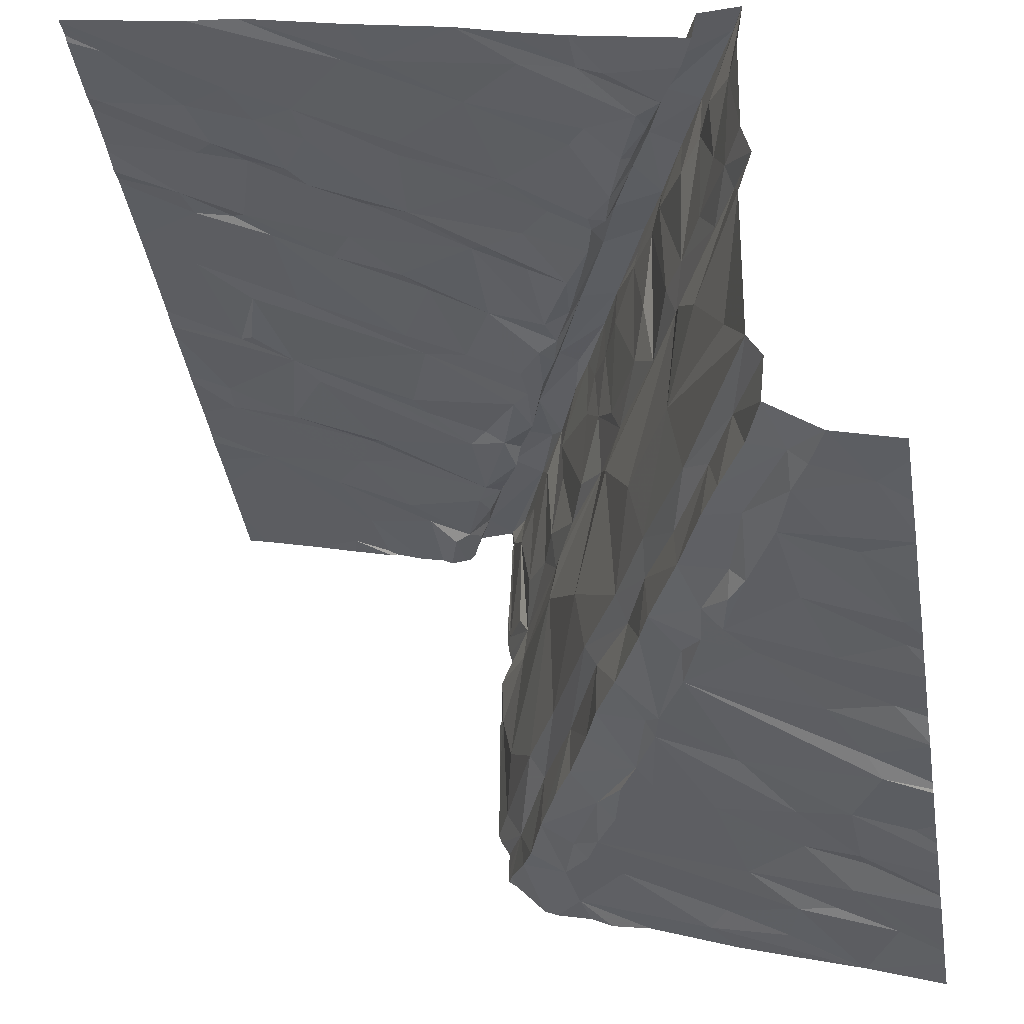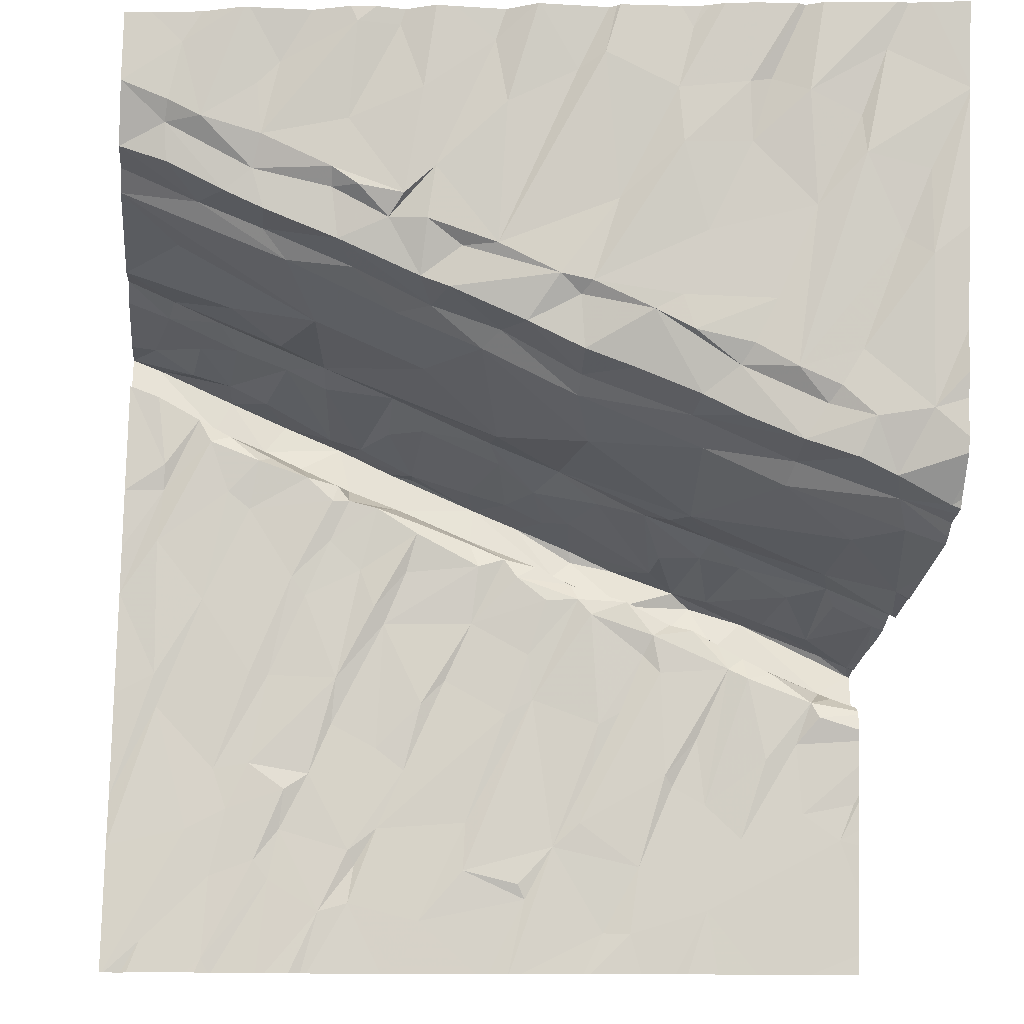
<metadata>
{"format":"obj","ext":"obj","renderer":"f3d","projection":"perspective","resolution":1024,"background":"white","views":[{"elev":-36.1,"azim":99.3,"up":"+Z"},{"elev":-23.8,"azim":174.0,"up":"+Y"}]}
</metadata>
<code>
v -89.47 234.3 500
v -91.86 235.9 498.3
v -91.92 235.9 499.6
v -88.58 234.3 500
v -91.9 235.9 499.5
v -91.83 235 499.6
v -91.52 234.3 499.8
v -88.87 234.3 500
v -90.02 234.3 499.9
v -91.88 235.9 498.8
v -91.69 236 497.4
v -88.45 234.3 500
v -91.89 235.9 497.3
v -90.55 234.3 499.8
v -90.51 234.3 499.9
v -89.08 234.3 500
v -91.78 236.3 497.1
v -91.77 237 496.9
v -88.99 234.3 500
v -91.68 234.3 499.7
v -89.05 234.3 500
v -91.21 234.3 499.8
v -91.81 235.7 499.5
v -91.68 235.7 499.4
v -88.59 234.3 500
v -91.75 235.8 499.6
v -88.82 234.3 500
v -89.55 234.3 500
v -89.96 234.3 499.9
v -91.62 236 498.7
v -91.91 235.9 498.5
v -91.67 236 498.8
v -91.75 235.9 497.6
v -90.98 234.3 499.8
v -91.64 235.1 499.6
v -91.72 235.6 499.4
v -91.91 235.2 499.5
v -90.81 234.3 499.8
v -91.75 238.1 496.6
v -90.3 238.1 496.7
v -90.19 234.3 499.9
v -88.16 234.3 500.1
v -90.12 234.3 499.9
v -91.63 236 497.2
v -91.46 237.4 496.8
v -91.76 237.4 496.8
v -90.13 234.3 499.9
v -91.05 234.3 499.8
v -91.41 234.3 499.8
v -91.08 235.5 499.5
v -91.13 235.2 499.6
v -91.24 235.9 499.4
v -91.33 235.9 499.5
v -91.34 236.2 499.6
v -91.07 236.3 499.6
v -91.19 236 499.6
v -91.13 236.2 499.4
v -90.97 236.3 499.6
v -91.19 236 499.4
v -90.92 237.8 496.8
v -91.03 237.8 496.8
v -91.16 236.5 497.1
v -91.07 236.8 497
v -90.97 236.6 497.1
v -90.96 235.3 499.6
v -91.35 235.8 499.4
v -91.48 235.9 499.4
v -91.06 236.1 499.4
v -91.32 235 499.6
v -91.44 235.4 499.5
v -90.92 235.3 499.6
v -91.14 238.1 496.6
v -91.15 234.6 499.7
v -90.75 234.5 499.8
v -91.18 238.1 496.6
v -91.26 238.1 496.6
v -91.31 236.3 497.2
v -91.36 236.4 497.1
v -91.24 237.2 496.9
v -91.46 236.6 497
v -90.91 236.5 497.2
v -91.22 236.2 497.5
v -91.21 236.2 497.2
v -90.74 236.4 497.5
v -91.45 236.1 497.2
v -91.21 236.2 498.8
v -91.04 236.3 498.7
v -91.01 236.3 498.9
v -90.96 236.1 499.6
v -91.46 236.1 498.9
v -91.43 236.1 499.4
v -90.94 236.1 499.5
v -90.85 236 499.4
v -91.56 236 498.5
v -90.88 236.3 498.4
v -90.81 236.3 497.6
v -91.2 236.1 497.6
v -90.94 236.3 497.2
v -91.52 236.3 497.1
v -91.2 237.7 496.7
v -90.94 237.5 496.8
v -91.56 236 497.9
v -91.44 237.6 496.8
v -91.55 237.9 496.7
v -91.61 235.5 499.5
v -91.77 236 499.6
v -91.64 236 499.3
v -91.64 237.1 496.9
v -90.68 235.6 499.5
v -90.57 235.6 499.6
v -90.54 235.4 499.6
v -90.79 234.9 499.7
v -90.48 235.1 499.7
v -90.34 235 499.7
v -90.64 236.8 497.1
v -90.51 236.7 497.1
v -90.74 236.4 497.2
v -90.44 236.5 497.3
v -90.26 236.6 498.7
v -90.7 236.4 498.7
v -90.81 236.3 498.6
v -90.22 236.9 497.1
v -90.66 238 496.7
v -90.32 236.5 498
v -90.34 237.3 497
v -90.22 236.4 499.4
v -90.41 236.3 499.5
v -90.33 236.4 499.6
v -90.22 236.6 497.5
v -90.13 236.7 499.6
v -89.9 236.8 499.6
v -90.36 236.6 499.2
v -90.24 236.6 499.3
v -90.42 236.6 499.6
v -90.52 236.1 499.4
v -90.22 235.7 499.6
v -90.2 236.6 497.2
v -90.18 236.8 497.2
v -90.13 237.8 496.8
v -90.25 237.9 496.8
v -90.6 237.7 496.8
v -90.45 236.2 499.4
v -90.19 235.9 499.5
v -90.16 234.8 499.8
v -91.65 238.1 496.6
v -90.61 234.5 499.8
v -89.88 234.8 499.8
v -90.2 234.7 499.8
v -90.32 238.1 496.7
v -90.22 236.5 497.6
v -89.9 236.8 498.7
v -90.04 236.7 499.3
v -90.16 236.6 499
v -90.47 236.5 498.8
v -90.43 236.5 499.6
v -89.79 237 497.1
v -90.07 236.9 497.1
v -90.75 237.1 497
v -90.62 237.5 496.9
v -90.82 236.4 499.3
v -89.88 236.6 499.6
v -90.12 236.3 499.4
v -90.28 236.2 499.4
v -90.7 236.3 499.6
v -90.65 236.5 499.6
v -90.71 236.2 499.4
v -89.89 236.1 499.5
v -89.76 236.8 497.6
v -89.92 236.7 498.5
v -90.84 236.4 499.1
v -90.89 235.8 499.5
v -90.8 235.9 499.5
v -90.69 236.6 497.1
v -89.87 236.5 499.5
v -89.5 236.8 499.6
v -89.58 236.6 499.4
v -90.08 235.6 499.6
v -89.76 235.8 499.6
v -89.55 235.4 499.7
v -89.63 235.7 499.6
v -89.65 234.6 499.9
v -89.88 235.1 499.8
v -89.42 235.1 499.8
v -90.6 238.1 496.7
v -91.6 238.1 496.6
v -89.58 236.6 499.4
v -89.53 236.4 499.5
v -89.92 236.4 499.4
v -89.57 236.9 498.8
v -89.55 236.9 499.4
v -89.85 236.8 499.3
v -89.56 236.9 499.6
v -89.97 236.7 498.9
v -89.63 237.1 497.2
v -89.84 236.8 497.5
v -89.51 236.9 497.5
v -89.51 236.9 498
v -89.44 237 499.6
v -89.57 236.9 497.2
v -89.42 236.1 499.6
v -89.75 238 496.9
v -89.49 237.4 497
v -89.81 237.7 496.9
v -89.42 237.8 496.9
v -89.37 236.2 499.5
v -89.27 234.9 499.8
v -89.46 237.2 497.1
v -89.28 237.2 497.2
v -89.44 236.9 497.2
v -89.35 236.9 497.6
v -89.4 237 499
v -89.27 237 499.4
v -89.22 236.9 499.6
v -89.37 236.7 499.4
v -89.17 237.1 499.6
v -89.4 235.5 499.7
v -89.17 235.6 499.7
v -89.28 234.7 499.9
v -89.29 236.4 499.5
v -89.22 236.7 499.4
v -89.05 237.1 497.2
v -89.4 237 498.7
v -89.35 237.3 497.1
v -89.31 238.1 496.9
v -89.04 237.2 498.7
v -90.05 236.5 499.4
v -89.93 236.7 497.2
v -90.8 238.1 496.7
v -90.96 238.1 496.6
v -88.74 235.4 499.8
v -89.05 235.3 499.8
v -89.18 235.8 499.6
v -88.93 235.2 499.8
v -88.82 235.8 499.7
v -88.63 235.2 499.9
v -88.72 235.8 499.7
v -88.93 236.3 499.5
v -88.98 237.1 498.1
v -88.82 237.2 497.6
v -88.79 237 499.5
v -88.96 237 499.6
v -88.76 237.1 499.6
v -88.5 237.4 498.7
v -88.85 237.2 498.8
v -88.7 237.3 497.5
v -89.08 237.6 497
v -88.68 237.6 497.1
v -89.16 236.8 499.4
v -88.99 236.9 499.4
v -88.91 235 499.9
v -89.1 238.1 496.9
v -88.75 237.9 497
v -88.79 234.9 499.9
v -88.56 235.4 499.8
v -89 236.3 499.6
v -90.73 238.1 496.7
v -88.86 234.8 499.9
v -90.7 238.1 496.7
v -89.13 234.6 499.9
v -88.69 236.7 499.5
v -89.12 236.5 499.5
v -88.87 237.2 499.6
v -88.73 237 499.4
v -89.11 237.1 499.4
v -88.76 237.2 499.3
v -88.82 237.2 498.5
v -89.14 237.1 497.5
v -89.02 237.3 497.2
v -89.01 237.4 497.1
v -89.13 236.7 499.4
v -88.7 237.2 497.2
v -88.56 237.3 498.3
v -89.06 237.1 498.8
v -88.65 237.8 497
v -88.57 237.4 499.6
v -88.56 237.4 499.3
v -88.64 237.4 497.2
v -89.14 237.3 497.1
v -88.02 237.5 497.6
v -88.49 237.2 499.6
v -88.57 237.1 499.4
v -88.57 236.8 499.5
v -88.52 237.3 497.3
v -88.46 236.2 499.6
v -88.47 237.1 499.4
v -89.31 234.9 499.9
v -88.28 237.3 499.6
v -88.16 237.6 499.6
v -88.02 235.2 499.9
v -88.24 235.7 499.8
v -89.73 238.1 496.8
v -88.54 234.4 500
v -88.22 234.5 500
v -88.43 235 499.9
v -88.23 236.9 499.5
v -88.4 237.2 499.4
v -88.02 237.4 499.4
v -88.18 237.3 499.4
v -88.15 237.5 499.3
v -88.02 237.6 499.6
v -88.36 237.4 499.3
v -88.24 237.7 497.1
v -88.4 237.6 497.1
v -88.3 238 497
v -88.29 237.4 497.9
v -88.23 235.8 499.7
v -88.02 235 499.9
v -88.02 235.7 499.8
v -89.56 238.1 496.8
v -89.79 238.1 496.8
v -88.56 234.8 499.9
v -89.47 238.1 496.8
v -88.23 236.8 499.5
v -88.02 236.8 499.5
v -88.2 236.5 499.6
v -88.02 236.5 499.6
v -88.02 236.3 499.7
v -88.24 237.5 497.3
v -88.26 237.5 498.7
v -88.23 237.5 498.8
v -88.02 237.6 498.8
v -88.23 237.6 497.2
v -88.02 237.8 497.1
v -88.02 237.6 497.3
v -88.39 237.4 497.5
v -88.02 237.6 498.7
v -88.4 237.4 499
v -88.02 237.5 498.5
v -88.02 237.6 497.5
v -88.59 237.3 498.9
v -88.02 237.4 499.6
v -88.02 237.6 499.4
v -91.93 235.8 498.3
v -91.93 235.8 498.5
v -91.93 235.9 499.6
v -91.93 235.9 499.5
v -91.93 235.2 499.5
v -91.93 235.2 499.5
v -91.93 235.9 499
v -91.93 235.9 499.2
v -91.93 235.9 497.3
v -91.93 235.9 497.4
v -91.93 236.3 497
v -91.93 236.4 497
v -91.93 237.1 496.8
v -91.93 237.7 496.7
v -91.93 235.9 499.6
v -91.93 235.7 499.6
v -91.93 235.9 499.3
v -91.93 235.7 499.4
v -91.93 235.7 499.5
v -91.93 235.7 499.5
v -91.93 235.7 499.5
v -91.93 235.9 499.6
v -91.93 235.9 499.5
v -91.93 235.9 498.7
v -91.93 235.9 498.8
v -91.93 235.9 498.7
v -91.93 235.8 498
v -91.93 235.8 497.6
v -91.93 235.9 497.5
v -91.93 235.9 497.5
v -91.93 235 499.5
v -91.93 235 499.6
v -91.93 234.7 499.6
v -91.93 234.4 499.7
v -90.27 238.1 496.8
v -91.93 236 497.2
v -91.93 235.9 497.3
v -91.93 236.1 497.1
v -91.93 237.7 496.7
v -91.93 237.8 496.6
v -91.93 236.2 497.1
v -91.93 236.8 496.9
v -91.93 236.6 497
v -91.93 235.4 499.5
v -91.93 235.6 499.4
v -91.93 235.6 499.4
v -91.93 235.8 498.3
v -91.93 237.7 496.6
v -91.93 235.5 499.4
v -91.93 237.7 496.6
v -88.51 234.3 500
v -88.03 234.3 500.1
v -88.04 234.3 500.1
v -88.13 234.3 500.1
v -88.02 234.3 500.1
v -91.55 234.3 499.8
v -91.92 234.3 499.7
v -91.93 234.3 499.7
v -89.4 238.1 496.8
v -89.33 238.1 496.9
v -89.93 238.1 496.8
v -89.94 238.1 496.8
v -89.95 238.1 496.8
v -88.6 238.1 496.9
v -88.59 238.1 496.9
v -88.9 238.1 496.9
v -89.07 238.1 496.9
v -89.19 238.1 496.9
v -88.54 238.1 496.9
v -88.58 238.1 496.9
v -88.38 238.1 497
v -88.15 238.1 497
v -88.02 238.1 497
v -91.93 238.1 496.5
f 31 2 333
f 335 5 336
f 337 37 338
f 11 13 341
f 402 303 401
f 401 304 403
f 26 3 347
f 5 10 340
f 350 23 351
f 23 26 352
f 400 251 399
f 30 31 334
f 10 32 30
f 399 251 398
f 398 252 396
f 357 30 358
f 359 33 360
f 360 11 361
f 397 274 303
f 389 366 390
f 388 365 20
f 7 365 388
f 396 252 274
f 387 307 384
f 368 44 370
f 346 46 371
f 386 293 42
f 395 139 394
f 385 293 386
f 338 35 376
f 394 203 393
f 384 294 293
f 393 201 310
f 383 292 4
f 51 50 52
f 54 56 55
f 59 56 53
f 62 64 63
f 65 50 51
f 52 59 53
f 67 66 53
f 52 53 66
f 69 51 70
f 52 50 71
f 73 74 51
f 69 73 51
f 392 224 251
f 63 79 62
f 80 78 62
f 78 77 62
f 62 77 81
f 77 83 81
f 87 86 88
f 57 58 88
f 58 57 54
f 54 55 58
f 56 89 55
f 86 90 57
f 88 86 57
f 59 52 68
f 68 92 56
f 92 89 56
f 59 68 56
f 68 52 93
f 30 90 86
f 83 82 84
f 94 30 87
f 86 87 30
f 82 97 96
f 85 11 82
f 83 77 99
f 100 61 75
f 75 60 72
f 100 101 61
f 79 101 100
f 79 63 158
f 79 45 62
f 66 51 52
f 95 94 87
f 57 91 54
f 96 97 95
f 83 85 82
f 100 103 79
f 97 102 95
f 39 104 145
f 376 105 381
f 105 69 70
f 107 106 91
f 24 36 105
f 106 3 54
f 5 106 107
f 26 23 24
f 3 106 5
f 56 26 67
f 67 26 24
f 5 107 10
f 107 32 10
f 11 33 97
f 30 32 107
f 105 36 377
f 36 24 350
f 37 6 35
f 35 69 105
f 105 70 24
f 24 70 66
f 73 6 7
f 35 6 73
f 370 17 373
f 17 44 99
f 80 108 18
f 99 78 17
f 90 30 107
f 106 54 91
f 107 91 90
f 3 26 54
f 26 56 54
f 2 31 94
f 85 44 11
f 44 85 99
f 11 44 13
f 45 103 104
f 145 100 185
f 371 45 382
f 45 104 380
f 17 80 18
f 17 18 374
f 45 46 108
f 108 46 18
f 2 94 102
f 24 66 67
f 97 33 102
f 102 33 2
f 30 94 31
f 17 78 80
f 45 79 103
f 67 53 56
f 97 82 11
f 70 51 66
f 73 69 35
f 80 62 108
f 78 99 77
f 91 57 90
f 85 83 99
f 104 103 100
f 108 62 45
f 94 95 102
f 110 109 111
f 114 113 112
f 117 84 118
f 120 119 121
f 115 116 122
f 119 124 95
f 128 127 126
f 122 116 138
f 129 137 118
f 117 118 116
f 130 128 131
f 134 133 132
f 116 137 138
f 40 139 367
f 123 141 140
f 142 135 136
f 111 114 110
f 114 111 113
f 136 135 110
f 136 177 143
f 136 110 114
f 114 146 41
f 148 114 47
f 112 146 114
f 114 148 144
f 116 118 137
f 150 129 84
f 130 134 155
f 140 125 156
f 125 122 157
f 159 158 122
f 122 125 159
f 84 129 118
f 119 120 154
f 84 96 150
f 153 154 132
f 119 154 153
f 160 134 132
f 132 133 153
f 132 154 160
f 161 128 126
f 142 163 162
f 127 128 164
f 128 155 164
f 165 155 134
f 128 130 155
f 166 127 164
f 136 143 142
f 162 163 167
f 143 163 142
f 142 127 166
f 141 159 125
f 123 140 149
f 141 125 140
f 150 124 168
f 162 126 127
f 130 133 134
f 96 124 150
f 119 169 124
f 127 142 162
f 166 135 142
f 81 117 116
f 84 82 96
f 113 111 171
f 88 170 120
f 113 71 112
f 65 112 71
f 172 110 135
f 172 93 171
f 109 110 172
f 93 52 171
f 171 109 172
f 65 71 50
f 171 52 71
f 109 171 111
f 112 74 146
f 74 112 65
f 65 51 74
f 391 224 392
f 38 73 34
f 15 74 14
f 173 64 81
f 116 173 81
f 116 115 173
f 63 64 173
f 158 115 122
f 83 98 81
f 81 98 117
f 81 64 62
f 117 98 84
f 121 87 120
f 155 165 164
f 58 165 160
f 58 160 170
f 160 120 170
f 87 88 120
f 170 88 58
f 92 166 164
f 58 55 164
f 164 165 58
f 89 164 55
f 166 93 135
f 92 164 89
f 93 166 92
f 92 68 93
f 95 121 119
f 98 83 84
f 229 141 228
f 141 123 256
f 159 60 101
f 101 60 61
f 115 158 63
f 158 101 79
f 173 115 63
f 141 60 159
f 71 113 171
f 121 95 87
f 120 160 154
f 159 101 158
f 93 172 135
f 95 124 96
f 134 160 165
f 176 175 174
f 178 177 179
f 181 147 148
f 312 204 224
f 187 186 188
f 190 189 191
f 192 190 131
f 189 193 191
f 191 131 190
f 131 161 175
f 151 193 189
f 131 198 192
f 175 198 131
f 156 157 194
f 199 194 157
f 196 195 168
f 174 188 186
f 186 176 174
f 174 175 161
f 167 178 180
f 180 200 167
f 201 203 202
f 197 168 169
f 183 179 177
f 188 167 200
f 186 187 205
f 180 178 179
f 183 206 179
f 200 187 188
f 208 207 209
f 187 200 205
f 211 190 212
f 213 198 175
f 198 215 190
f 207 194 209
f 194 199 209
f 216 180 179
f 206 216 179
f 200 216 217
f 180 216 200
f 218 183 182
f 218 181 28
f 205 219 186
f 175 214 220
f 190 192 198
f 175 176 214
f 207 208 202
f 176 186 214
f 211 189 190
f 221 209 196
f 204 201 202
f 168 210 196
f 169 151 222
f 151 189 222
f 189 211 222
f 156 194 207
f 207 202 156
f 209 199 196
f 309 204 312
f 312 224 391
f 202 223 204
f 197 169 225
f 182 181 218
f 168 197 210
f 222 225 169
f 199 195 196
f 197 225 238
f 29 148 9
f 168 195 150
f 174 161 226
f 147 181 182
f 153 151 119
f 129 150 195
f 138 137 227
f 119 151 169
f 161 131 128
f 156 203 139
f 177 178 143
f 182 136 147
f 177 136 182
f 114 147 136
f 177 182 183
f 114 144 147
f 147 144 148
f 156 125 157
f 195 227 129
f 195 199 227
f 227 137 129
f 157 138 227
f 193 152 191
f 193 151 153
f 193 153 152
f 152 153 133
f 131 191 152
f 152 133 130
f 130 131 152
f 227 199 157
f 122 138 157
f 162 226 126
f 226 161 126
f 188 226 167
f 167 226 162
f 167 143 178
f 203 201 393
f 156 202 203
f 139 140 156
f 139 203 394
f 168 124 169
f 226 188 174
f 163 143 167
f 231 230 232
f 231 233 230
f 233 235 230
f 234 236 237
f 242 241 240
f 225 244 243
f 241 248 249
f 250 233 231
f 252 251 247
f 233 253 235
f 233 250 253
f 232 217 231
f 234 230 254
f 234 255 232
f 257 253 250
f 27 259 8
f 250 259 257
f 206 259 250
f 309 201 204
f 291 201 309
f 255 234 237
f 261 255 237
f 262 215 242
f 215 241 242
f 260 263 249
f 264 215 262
f 265 244 264
f 267 210 239
f 247 246 269
f 249 240 241
f 263 240 249
f 237 260 270
f 270 261 237
f 271 221 245
f 239 245 267
f 262 265 264
f 225 273 244
f 396 274 397
f 266 225 243
f 275 262 242
f 244 265 276
f 268 277 269
f 277 247 269
f 268 269 278
f 268 221 271
f 251 252 398
f 251 246 247
f 230 234 232
f 266 272 238
f 260 249 270
f 225 266 238
f 221 267 245
f 210 238 239
f 271 277 268
f 239 238 279
f 245 283 271
f 234 254 236
f 281 242 240
f 263 281 240
f 252 247 274
f 271 283 277
f 265 262 275
f 242 280 275
f 275 276 265
f 284 260 237
f 260 282 263
f 200 217 232
f 222 211 212
f 223 278 269
f 215 212 190
f 223 202 208
f 278 223 208
f 209 221 208
f 205 200 232
f 183 286 206
f 231 217 216
f 231 206 250
f 216 206 231
f 286 183 218
f 259 286 218
f 206 286 259
f 21 218 16
f 205 232 219
f 255 261 219
f 248 213 220
f 255 219 232
f 213 175 220
f 198 213 215
f 220 270 248
f 213 241 215
f 264 212 215
f 210 197 238
f 222 273 225
f 273 222 212
f 212 264 273
f 268 278 208
f 221 268 208
f 267 196 210
f 220 214 261
f 220 261 270
f 219 261 214
f 219 214 186
f 270 249 248
f 196 267 221
f 269 246 223
f 204 223 246
f 392 251 400
f 224 204 246
f 246 251 224
f 248 241 213
f 244 273 264
f 42 292 12
f 297 298 295
f 299 301 300
f 302 304 303
f 296 295 298
f 238 272 305
f 303 304 401
f 294 307 290
f 290 254 294
f 289 290 307
f 290 306 284
f 310 201 291
f 384 293 385
f 292 293 311
f 294 311 293
f 288 287 300
f 275 280 288
f 314 295 313
f 313 316 314
f 285 282 315
f 284 306 315
f 313 315 317
f 287 280 296
f 275 288 276
f 296 313 295
f 296 281 285
f 299 321 320
f 302 322 323
f 304 302 323
f 318 325 324
f 318 283 325
f 303 277 322
f 303 322 302
f 322 318 324
f 277 283 322
f 319 320 326
f 288 300 301
f 327 301 299
f 279 329 325
f 319 328 272
f 243 330 320
f 320 330 327
f 320 319 243
f 320 327 299
f 276 301 327
f 301 276 288
f 287 288 280
f 296 298 287
f 298 297 287
f 305 279 238
f 266 243 319
f 328 305 272
f 245 239 325
f 279 325 239
f 315 282 284
f 285 313 296
f 313 285 315
f 317 315 306
f 318 322 283
f 272 266 319
f 290 289 306
f 294 235 311
f 254 230 235
f 245 325 283
f 247 277 303
f 294 254 235
f 254 290 236
f 253 257 292
f 292 257 25
f 292 311 253
f 253 311 235
f 236 290 284
f 284 237 236
f 284 282 260
f 280 242 281
f 296 280 281
f 263 282 285
f 303 274 247
f 244 276 330
f 330 243 244
f 397 303 402
f 263 285 281
f 276 327 330
f 279 305 328
f 228 141 256
f 306 308 317
f 332 321 299
f 332 299 300
f 325 329 324
f 328 319 326
f 321 326 320
f 404 323 405
f 297 295 314
f 316 313 317
f 287 331 300
f 307 294 384
f 308 306 289
f 323 322 324
f 287 297 331
f 4 292 25
f 333 2 379
f 334 31 333
f 229 60 141
f 335 3 5
f 12 292 383
f 336 5 355
f 337 6 37
f 258 123 184
f 42 293 292
f 338 37 35
f 339 10 357
f 340 10 339
f 16 218 1
f 341 13 369
f 342 11 341
f 19 259 21
f 343 17 344
f 21 259 218
f 256 123 258
f 344 17 375
f 345 18 346
f 8 259 19
f 346 18 46
f 184 123 149
f 347 3 354
f 348 26 347
f 25 257 27
f 349 5 340
f 27 257 259
f 350 24 23
f 9 148 43
f 351 23 353
f 149 140 40
f 352 26 348
f 353 23 352
f 367 139 395
f 1 218 28
f 354 3 335
f 29 181 148
f 355 5 349
f 356 30 334
f 357 10 30
f 358 30 356
f 28 181 29
f 359 2 33
f 40 140 139
f 34 73 48
f 360 33 11
f 38 74 73
f 361 11 362
f 185 100 76
f 362 11 342
f 363 6 337
f 364 6 363
f 14 74 38
f 365 6 364
f 15 146 74
f 365 366 20
f 145 104 100
f 72 60 229
f 368 13 44
f 369 13 368
f 43 148 47
f 370 44 17
f 47 114 41
f 371 46 45
f 41 146 15
f 373 17 343
f 76 100 75
f 374 18 345
f 48 73 22
f 75 61 60
f 375 17 374
f 22 73 49
f 376 35 105
f 377 36 378
f 49 73 7
f 378 36 350
f 379 2 359
f 39 372 104
f 380 104 372
f 7 6 365
f 20 366 389
f 381 105 377
f 382 45 380
f 403 304 404
f 404 304 323
f 406 372 39

</code>
